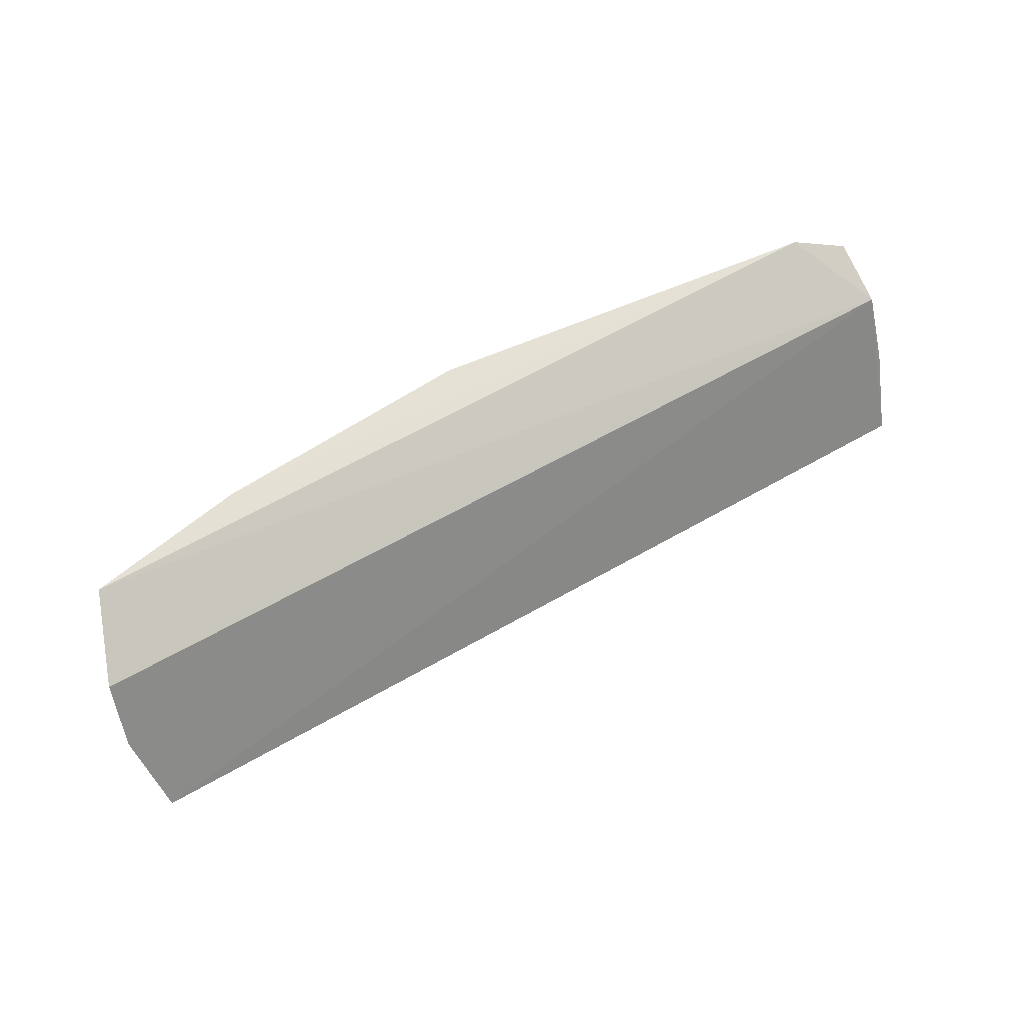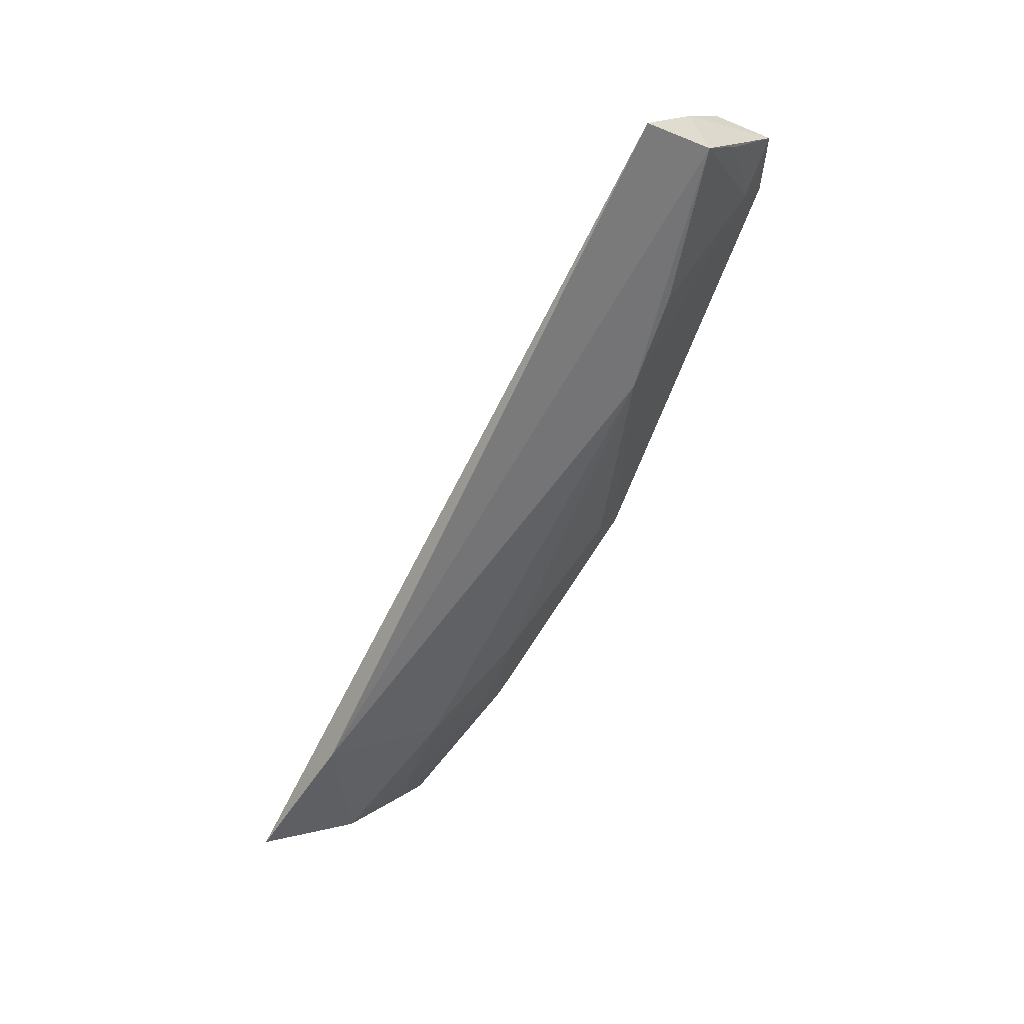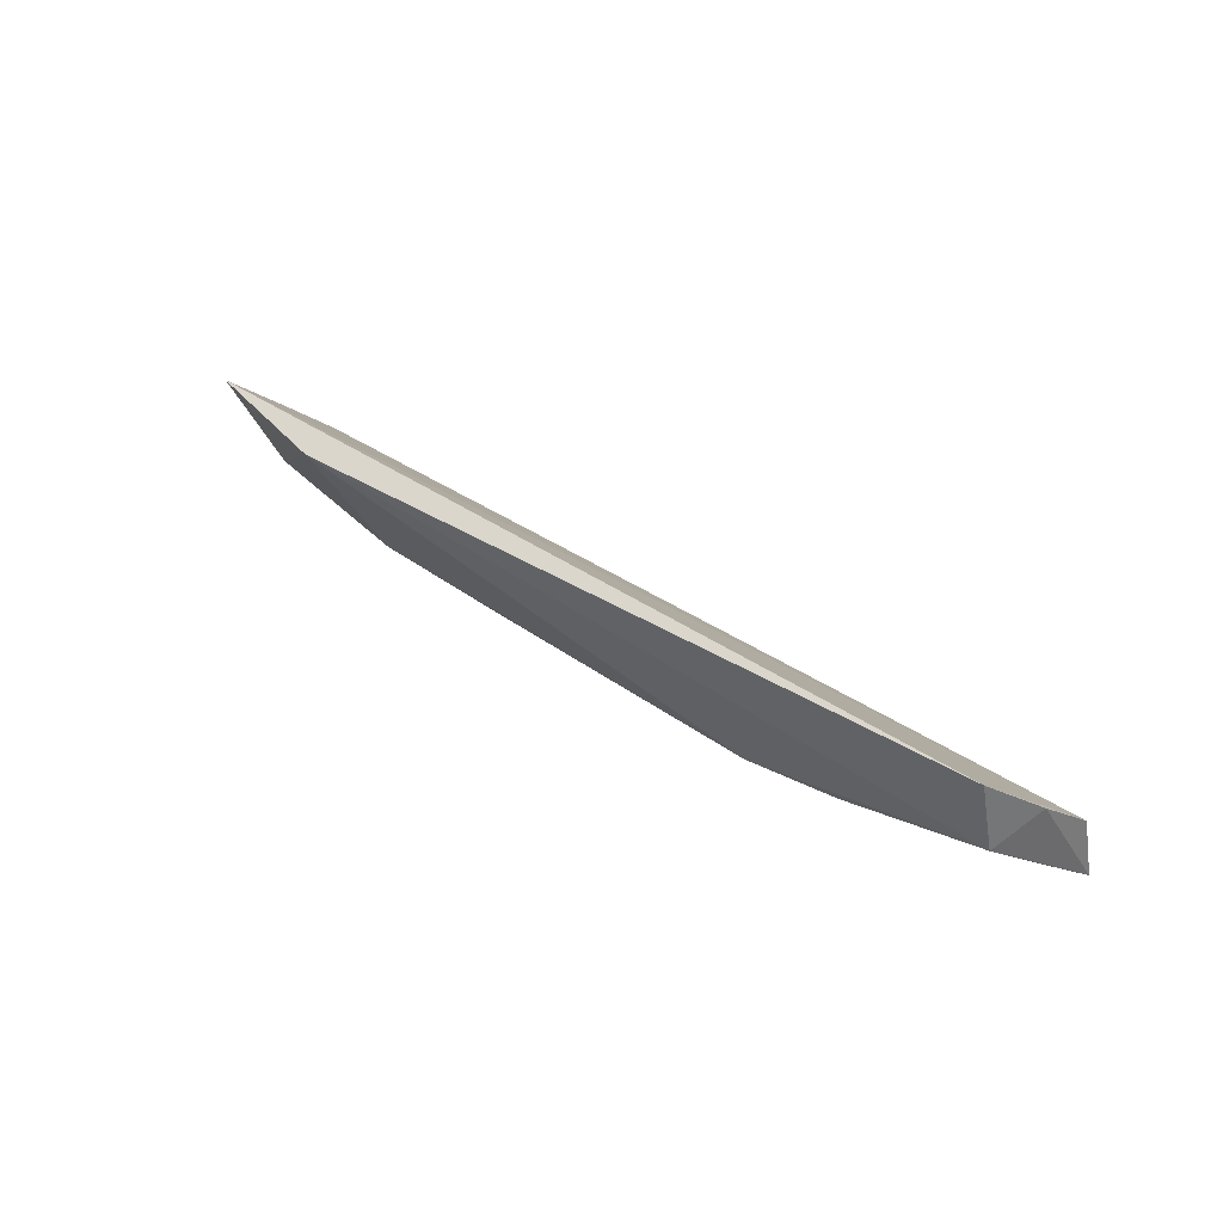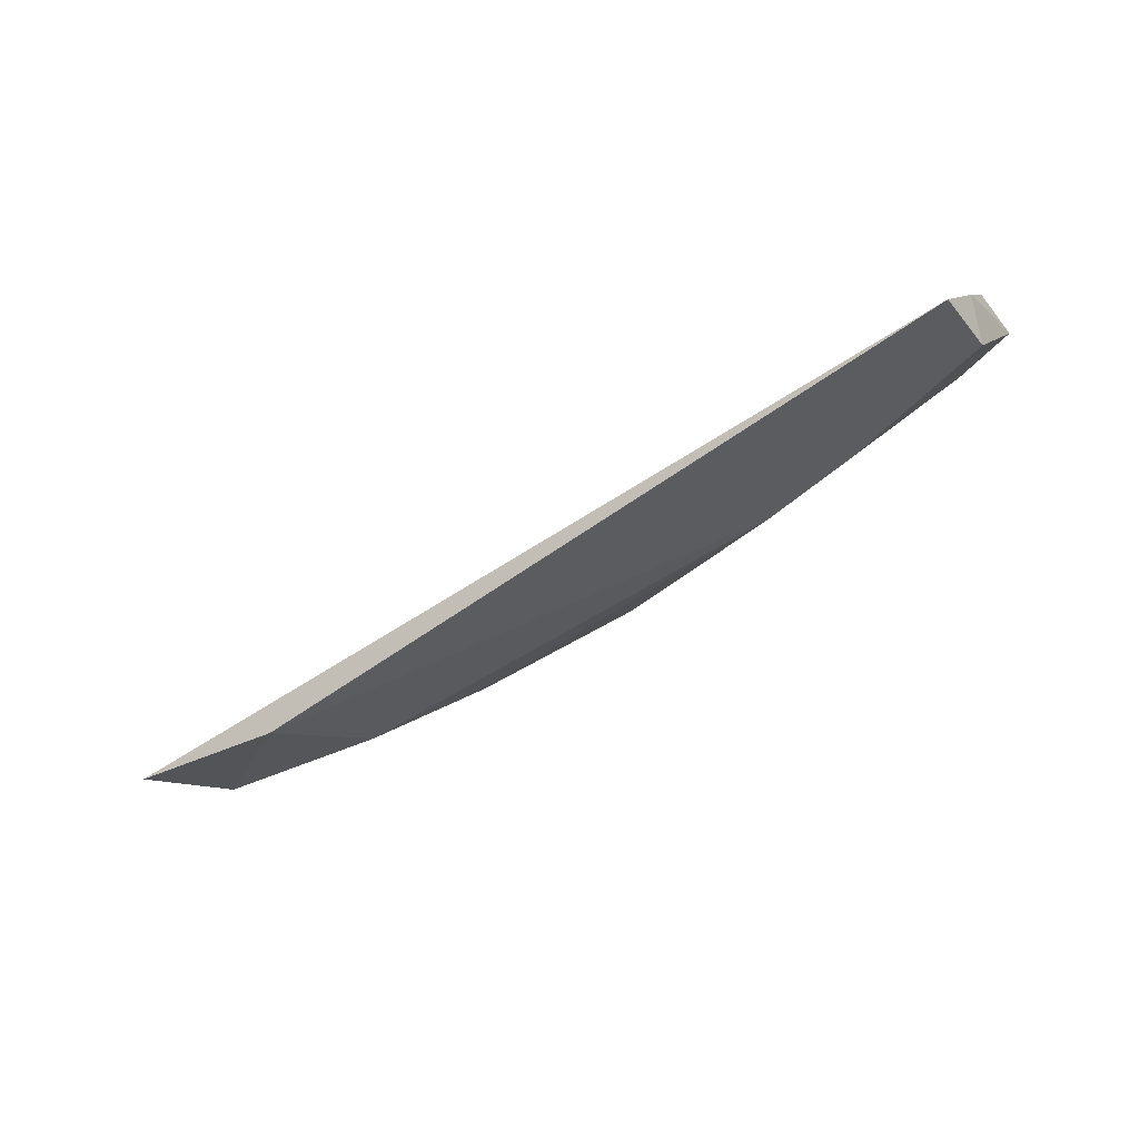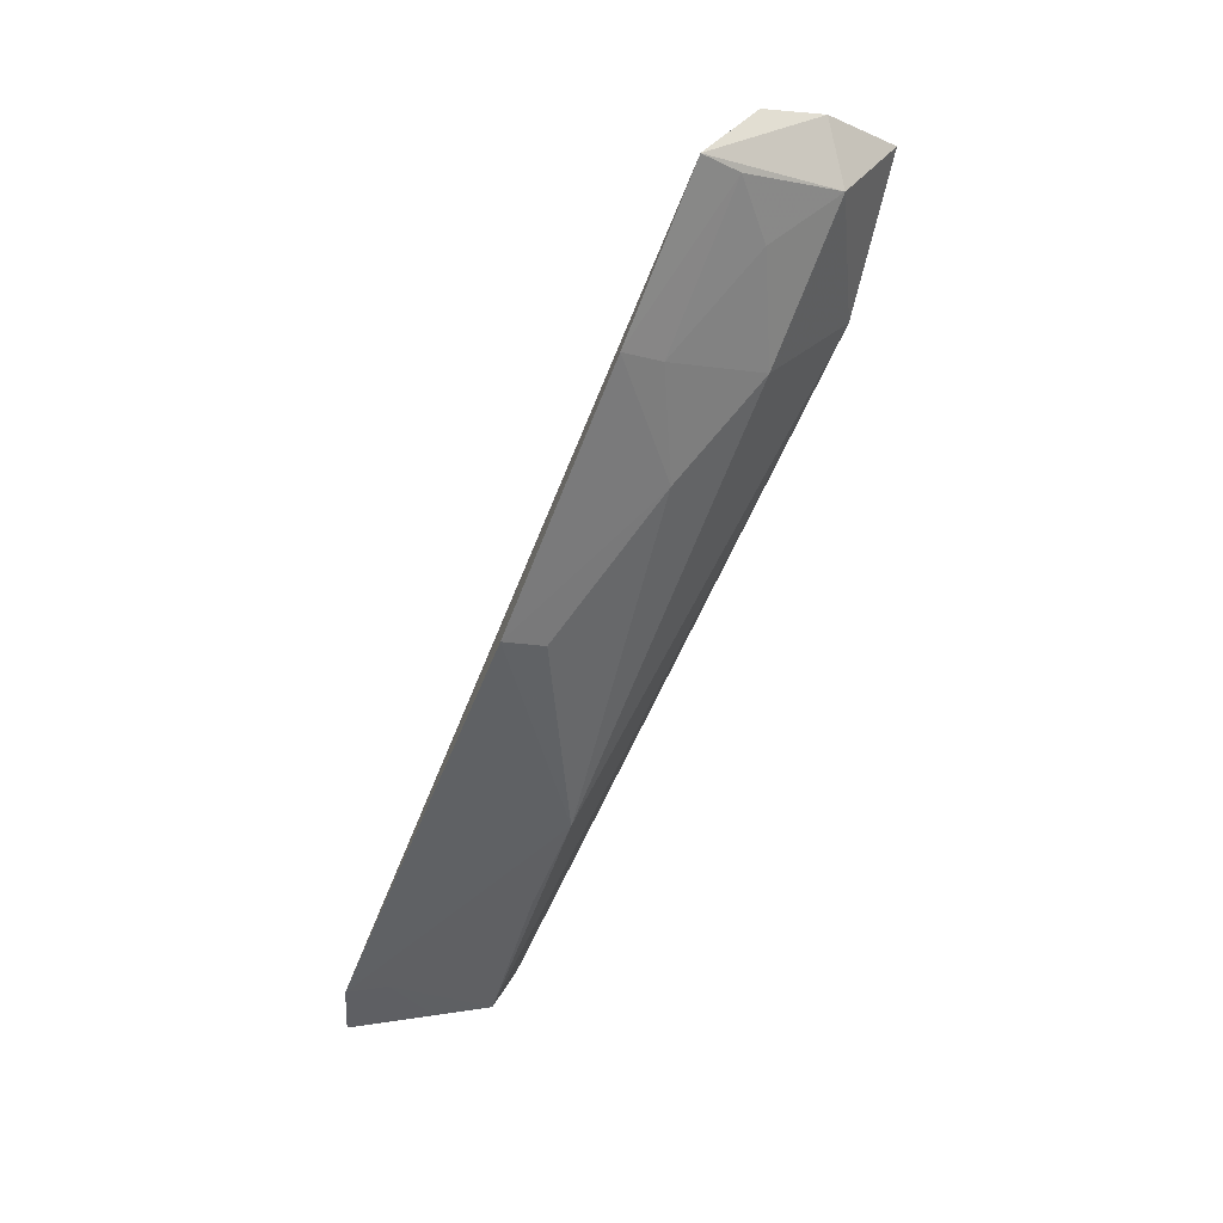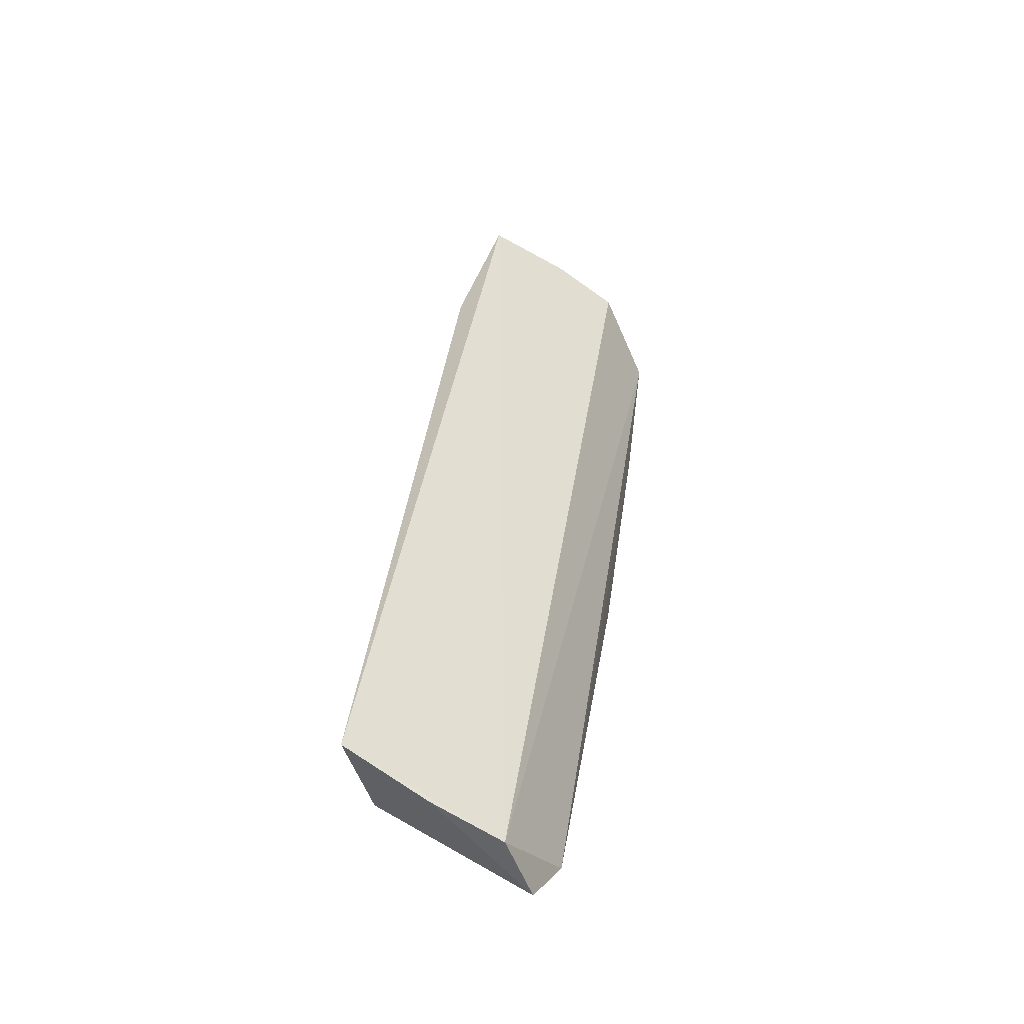
<metadata>
{"format":"obj","ext":"obj","renderer":"f3d","projection":"perspective","resolution":1024,"background":"white","views":[{"elev":62.7,"azim":-23.6,"up":"+Y"},{"elev":-65.0,"azim":69.9,"up":"+Y"},{"elev":24.4,"azim":44.4,"up":"+Z"},{"elev":-57.1,"azim":41.3,"up":"+Y"},{"elev":-58.0,"azim":-111.9,"up":"+Z"},{"elev":30.6,"azim":98.4,"up":"+Z"}]}
</metadata>
<code>
v 0.008111 -0.04214 0.007947
v 0.008342 -0.03955 0.006344
v -0.02299 -0.03964 0.009767
v -0.01663 -0.03598 0.004004
v -0.0008134 -0.04074 0.004768
v 0.008283 -0.03737 0.005052
v 0.007889 -0.0413 0.00563
v -0.01732 -0.04303 0.01029
v -0.02283 -0.03757 0.008428
v 0.006185 -0.03594 0.002385
v -0.02243 -0.04226 0.01138
v 0.008069 -0.03656 0.002917
v -0.01642 -0.0406 0.006685
v -0.02168 -0.03741 0.006246
v -0.007824 -0.03591 0.002416
v -0.02198 -0.03607 0.005605
v 0.002561 -0.04073 0.004817
v 0.006028 -0.03725 0.003046
v -0.02158 -0.0407 0.00834
v -0.0165 -0.03733 0.004719
v -0.01294 -0.03902 0.004902
v 0.00787 -0.03927 0.00444
v -0.01991 -0.03894 0.006627
v -0.007736 -0.03734 0.003134
f 6 1 2
f 7 2 1
f 8 7 1
f 8 5 7
f 9 3 6
f 11 6 3
f 11 1 6
f 11 8 1
f 12 6 2
f 12 2 7
f 12 10 6
f 13 5 8
f 15 10 5
f 15 4 10
f 16 9 6
f 16 6 10
f 16 10 4
f 16 4 14
f 16 3 9
f 17 7 5
f 18 10 12
f 18 7 17
f 18 17 5
f 18 5 10
f 19 13 8
f 19 8 11
f 19 11 3
f 19 16 14
f 19 3 16
f 20 14 4
f 21 5 13
f 21 13 20
f 21 20 4
f 21 4 15
f 22 18 12
f 22 12 7
f 22 7 18
f 23 19 14
f 23 13 19
f 23 20 13
f 23 14 20
f 24 21 15
f 24 15 5
f 24 5 21

</code>
